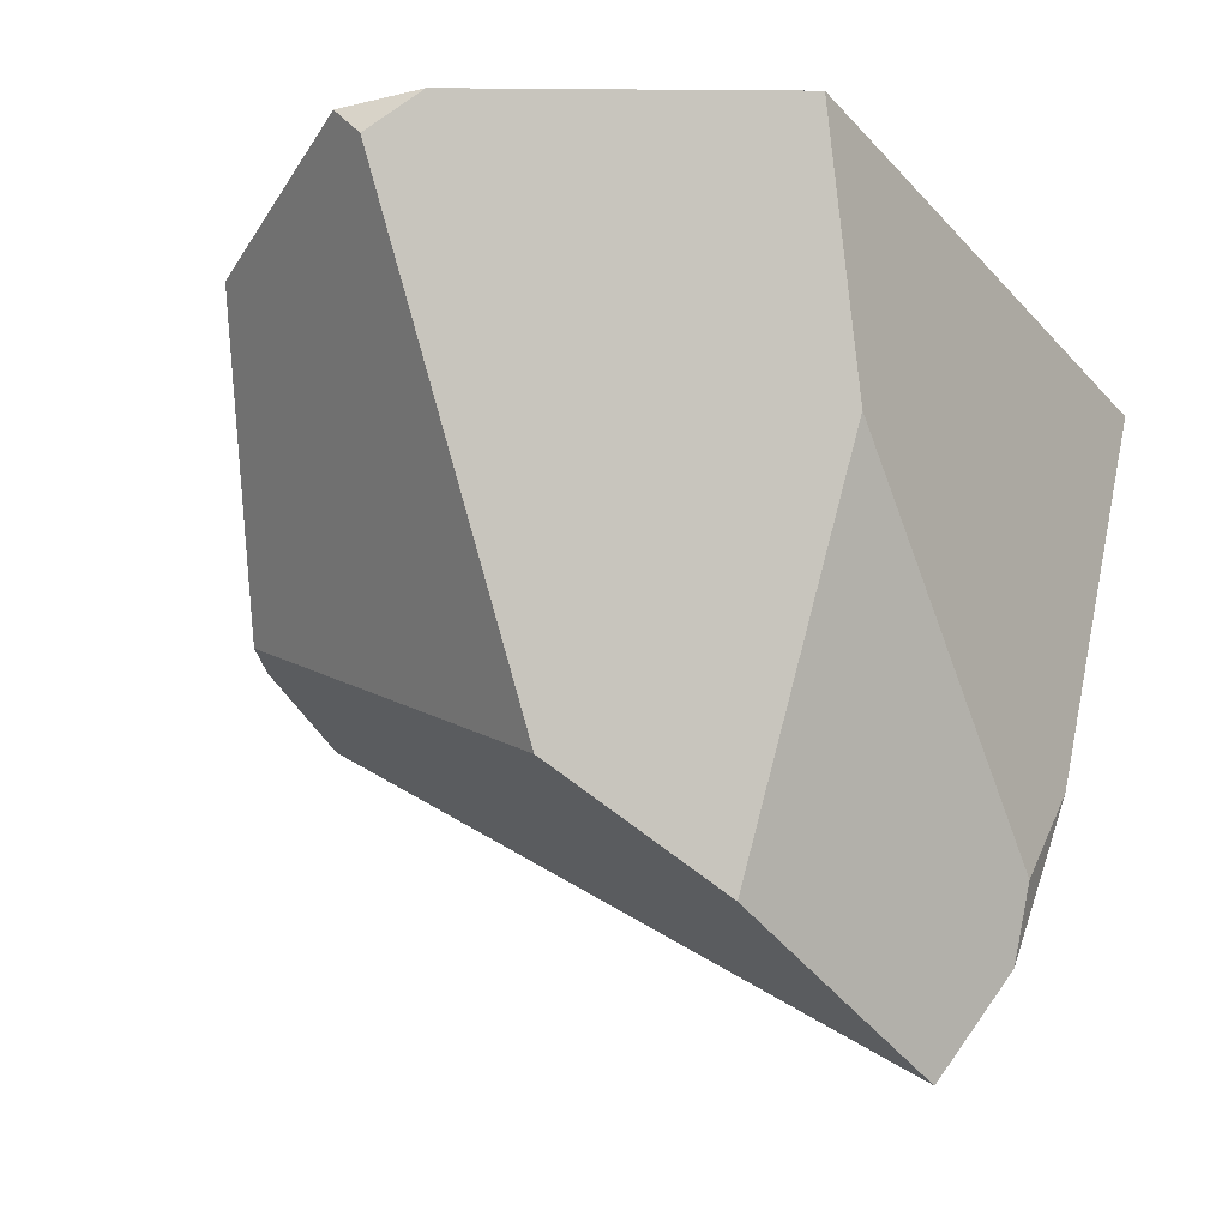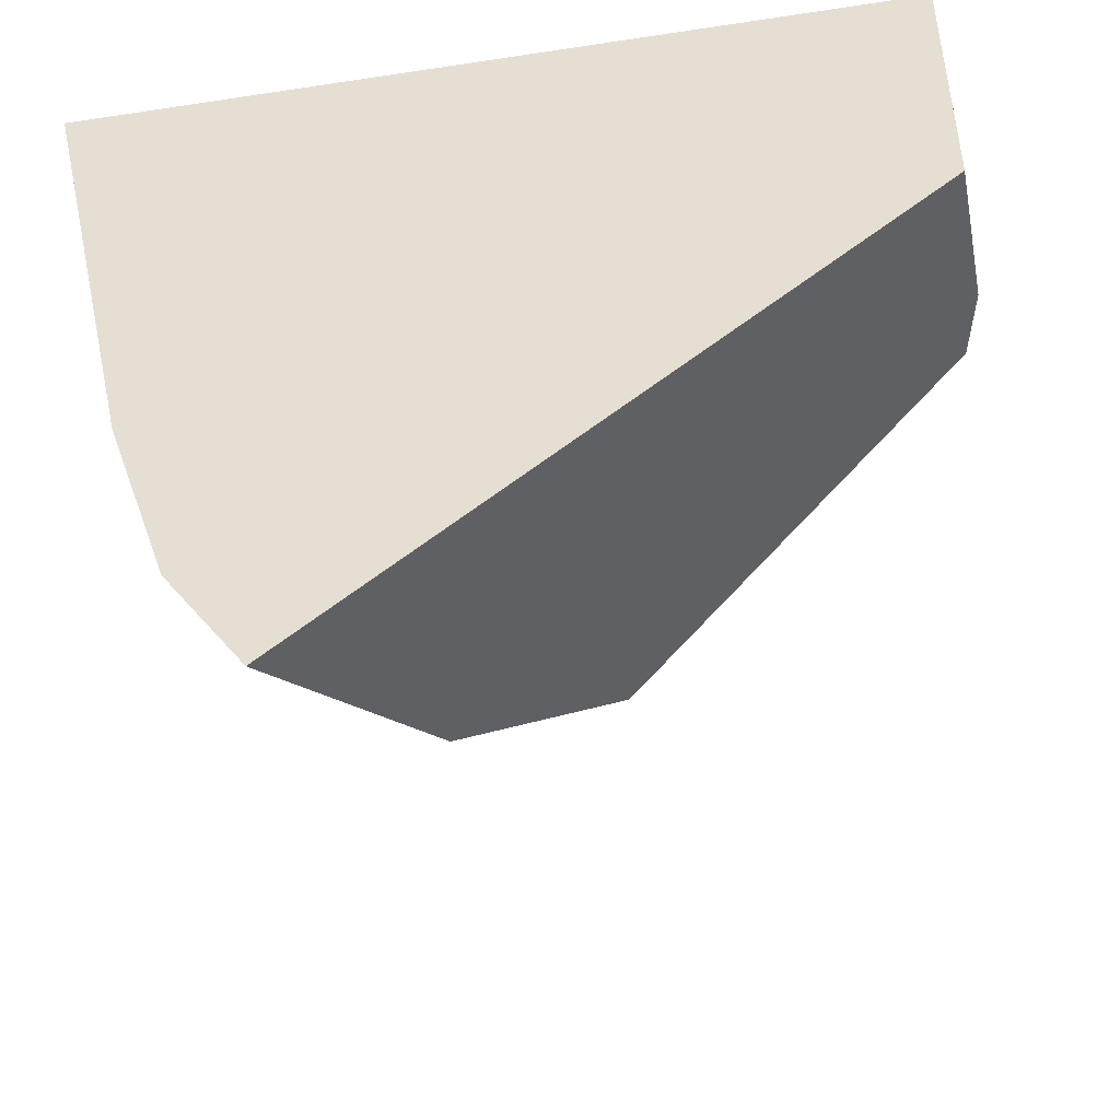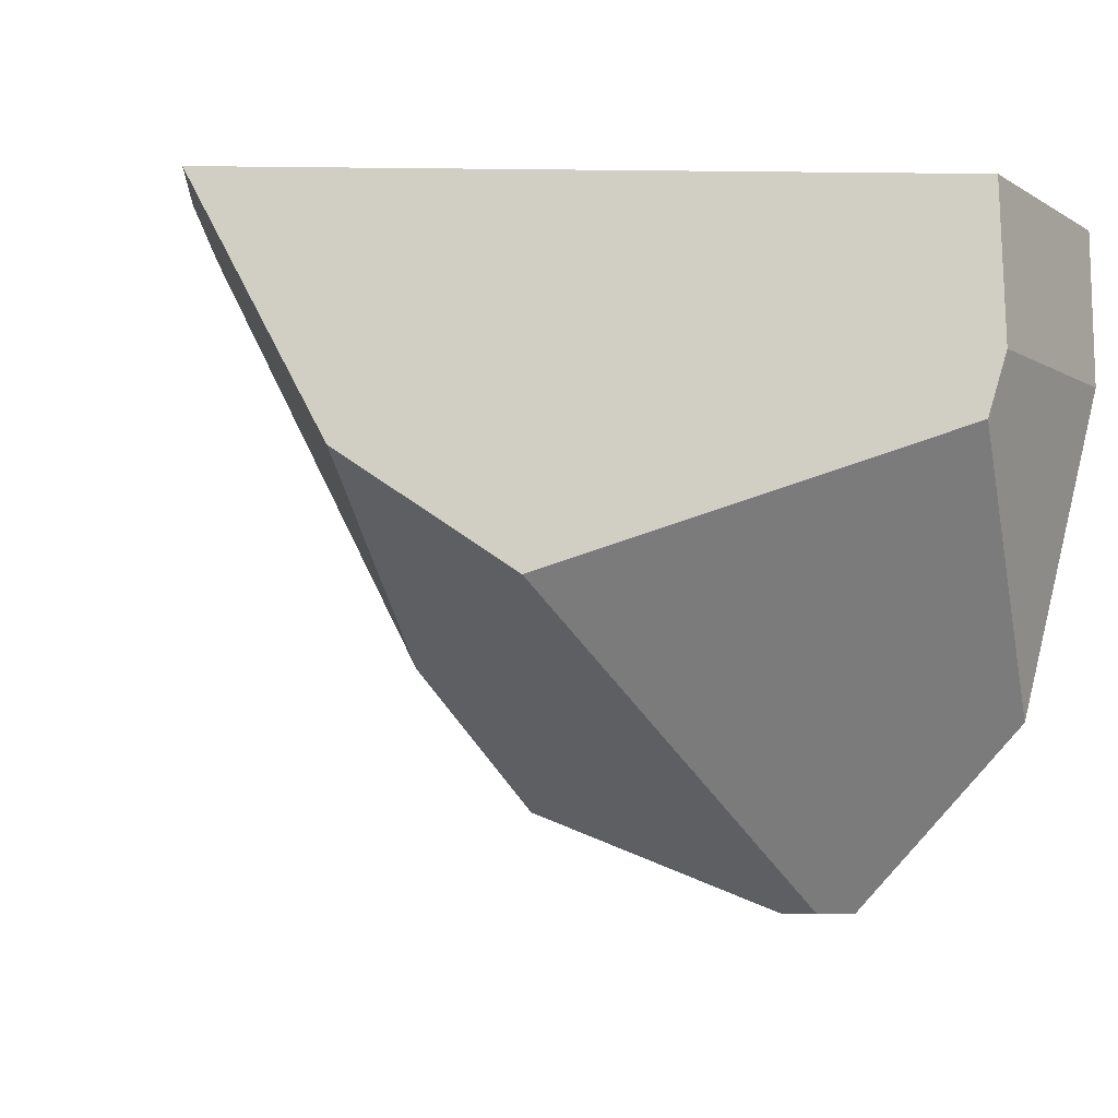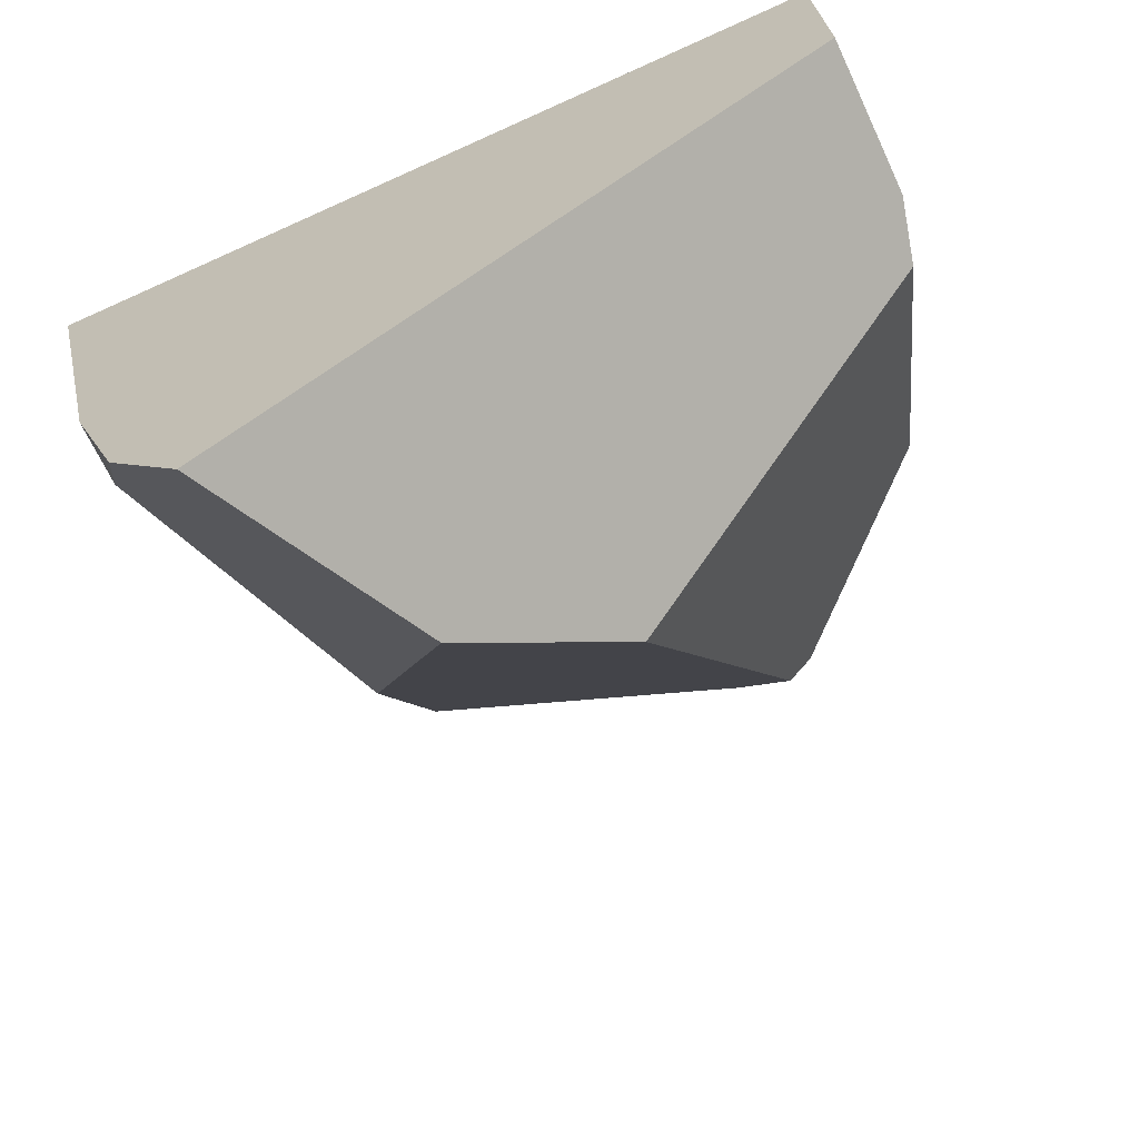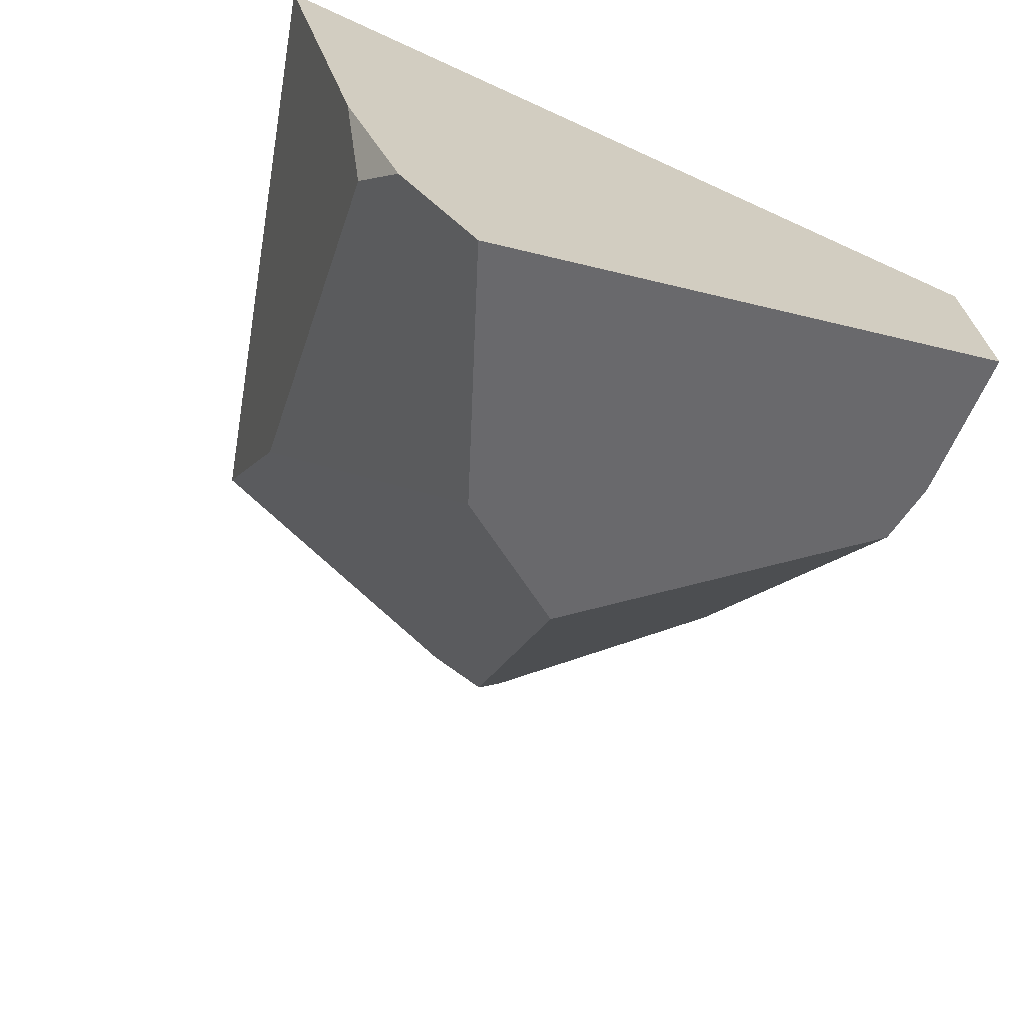
<metadata>
{"format":"obj","ext":"obj","renderer":"f3d","projection":"perspective","resolution":1024,"background":"white","views":[{"elev":-30.7,"azim":-161.1,"up":"+Y"},{"elev":-37.9,"azim":10.9,"up":"+Y"},{"elev":-8.0,"azim":34.1,"up":"+Z"},{"elev":-66.9,"azim":24.5,"up":"+Y"},{"elev":-68.2,"azim":-24.7,"up":"+Y"}]}
</metadata>
<code>
g wall__sh_73
v 0.4298 0.4147 -0.08932
v 0.169 0.4147 -0.4159
v 0.4051 0.4147 -0.1851
v 0.06404 0.4147 -0.4159
v 0.1364 0.374 -0.4159
v -0.5183 0.4147 0.4159
v -0.4138 0.4147 0.03709
v -0.3271 0.4147 -0.2773
v -0.4036 -0.08144 0.4159
v 0.5092 0.4147 0.2189
v 0.5064 0.4147 0.4159
v -0.309 0.129 -0.1036
v -0.3619 -0.2062 0.3692
v -0.3285 -0.2888 0.4159
v 0.4981 0.1236 0.134
v 0.5183 0.1358 0.2143
v 0.5158 0.1276 0.4159
v 0.07265 -0.18 -0.04393
v -0.1014 -0.3111 0.1004
v -0.2304 -0.4147 0.4159
v 0.4298 0.4147 -0.08932
v 0.4298 0.4147 -0.08932
v 0.4298 0.4147 -0.08932
v 0.4298 0.4147 -0.08932
v 0.4298 0.4147 -0.08932
v 0.4298 0.4147 -0.08932
v 0.4298 0.4147 -0.08932
v 0.169 0.4147 -0.4159
v 0.169 0.4147 -0.4159
v 0.169 0.4147 -0.4159
v 0.169 0.4147 -0.4159
v 0.169 0.4147 -0.4159
v 0.4051 0.4147 -0.1851
v 0.4051 0.4147 -0.1851
v 0.06404 0.4147 -0.4159
v 0.06404 0.4147 -0.4159
v 0.06404 0.4147 -0.4159
v 0.06404 0.4147 -0.4159
v 0.06404 0.4147 -0.4159
v 0.06404 0.4147 -0.4159
v 0.06404 0.4147 -0.4159
v 0.1364 0.374 -0.4159
v 0.1364 0.374 -0.4159
v -0.5183 0.4147 0.4159
v -0.5183 0.4147 0.4159
v -0.5183 0.4147 0.4159
v -0.5183 0.4147 0.4159
v -0.4138 0.4147 0.03709
v -0.4138 0.4147 0.03709
v -0.4138 0.4147 0.03709
v -0.4138 0.4147 0.03709
v -0.4138 0.4147 0.03709
v -0.3271 0.4147 -0.2773
v -0.3271 0.4147 -0.2773
v -0.4036 -0.08144 0.4159
v -0.4036 -0.08144 0.4159
v -0.4036 -0.08144 0.4159
v -0.4036 -0.08144 0.4159
v -0.4036 -0.08144 0.4159
v -0.4036 -0.08144 0.4159
v -0.4036 -0.08144 0.4159
v 0.5092 0.4147 0.2189
v 0.5092 0.4147 0.2189
v 0.5092 0.4147 0.2189
v 0.5064 0.4147 0.4159
v 0.5064 0.4147 0.4159
v 0.5064 0.4147 0.4159
v 0.5064 0.4147 0.4159
v -0.309 0.129 -0.1036
v -0.309 0.129 -0.1036
v -0.309 0.129 -0.1036
v -0.309 0.129 -0.1036
v -0.309 0.129 -0.1036
v -0.3619 -0.2062 0.3692
v -0.3619 -0.2062 0.3692
v -0.3619 -0.2062 0.3692
v -0.3619 -0.2062 0.3692
v -0.3285 -0.2888 0.4159
v -0.3285 -0.2888 0.4159
v 0.4981 0.1236 0.134
v 0.4981 0.1236 0.134
v 0.4981 0.1236 0.134
v 0.4981 0.1236 0.134
v 0.4981 0.1236 0.134
v 0.5183 0.1358 0.2143
v 0.5183 0.1358 0.2143
v 0.5183 0.1358 0.2143
v 0.5183 0.1358 0.2143
v 0.5158 0.1276 0.4159
v 0.5158 0.1276 0.4159
v 0.5158 0.1276 0.4159
v 0.5158 0.1276 0.4159
v 0.5158 0.1276 0.4159
v 0.5158 0.1276 0.4159
v 0.07265 -0.18 -0.04393
v 0.07265 -0.18 -0.04393
v 0.07265 -0.18 -0.04393
v 0.07265 -0.18 -0.04393
v 0.07265 -0.18 -0.04393
v -0.1014 -0.3111 0.1004
v -0.1014 -0.3111 0.1004
v -0.1014 -0.3111 0.1004
v -0.1014 -0.3111 0.1004
v -0.1014 -0.3111 0.1004
v -0.2304 -0.4147 0.4159
v -0.2304 -0.4147 0.4159
v -0.2304 -0.4147 0.4159
v -0.2304 -0.4147 0.4159
g wall__sh_73_0
f 3 2 1
f 5 4 28
f 21 29 35
f 7 36 8
f 22 37 48
f 6 23 49
f 10 45 11
f 24 46 62
f 65 47 55
f 17 66 59
f 60 78 20
f 90 61 105
f 9 44 50
f 51 53 12
f 13 14 56
f 69 54 38
f 57 52 70
f 71 74 58
f 30 33 15
f 80 34 25
f 26 63 16
f 85 64 67
f 39 42 18
f 72 40 19
f 75 73 100
f 81 27 86
f 31 82 95
f 96 43 32
f 87 68 89
f 101 41 97
f 76 102 106
f 107 79 77
f 91 108 103
f 92 104 98
f 93 99 83
f 84 88 94

</code>
